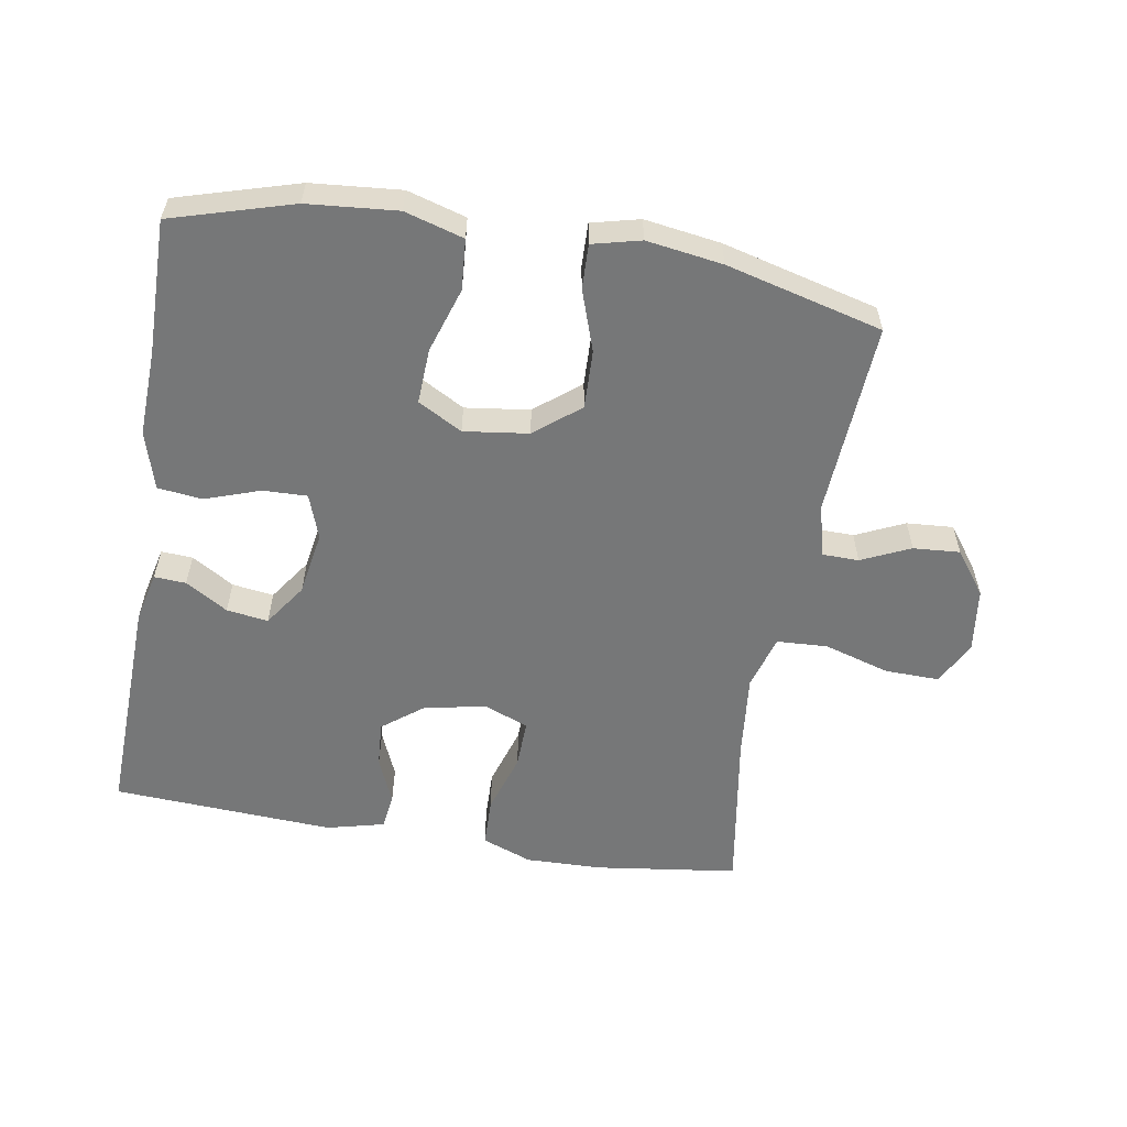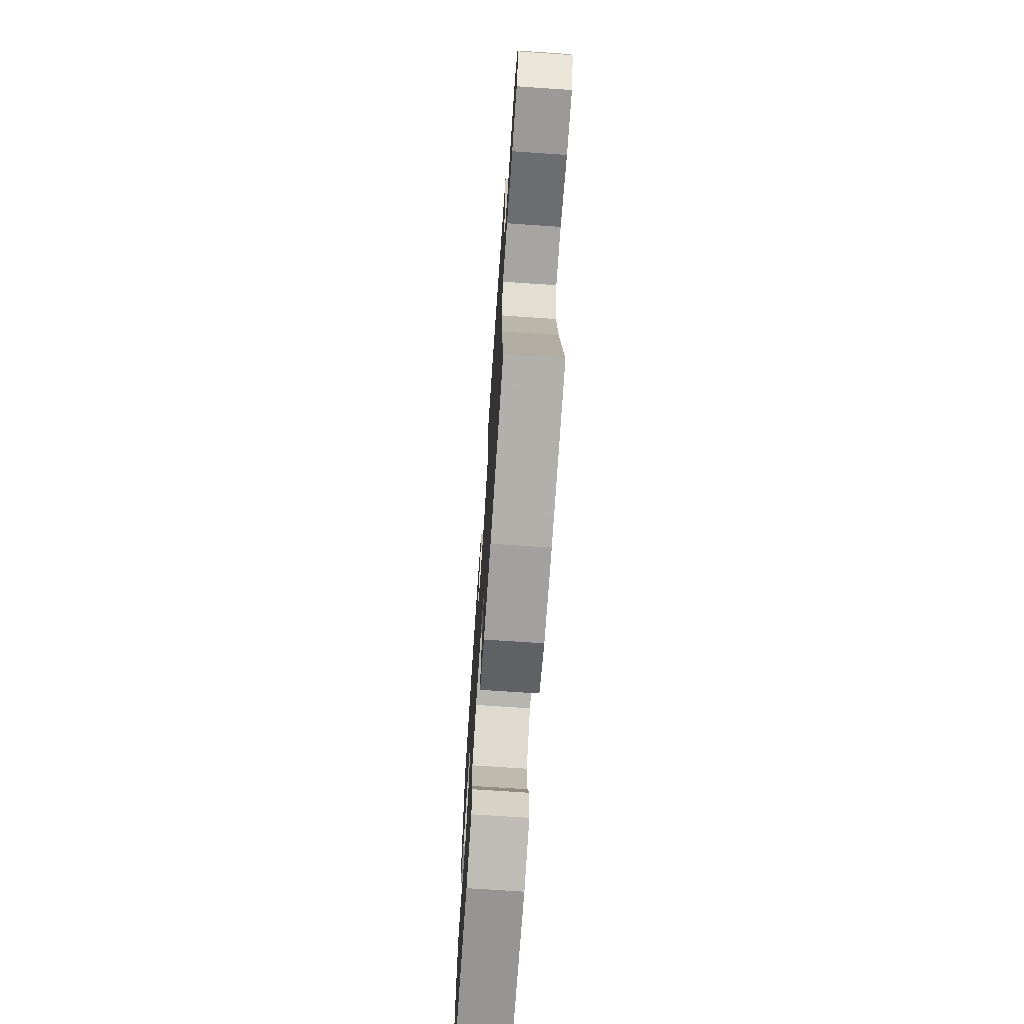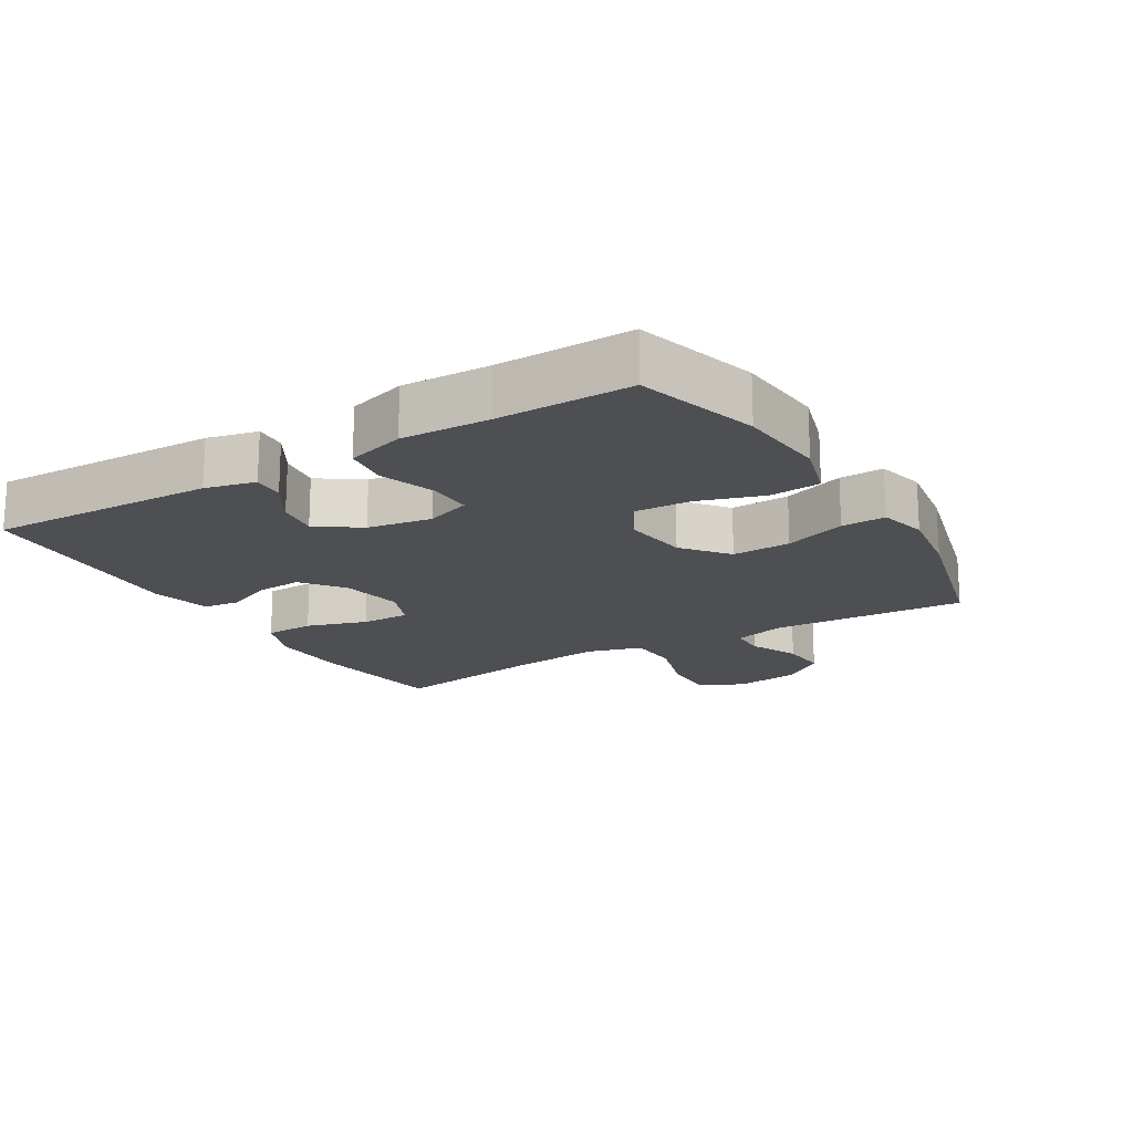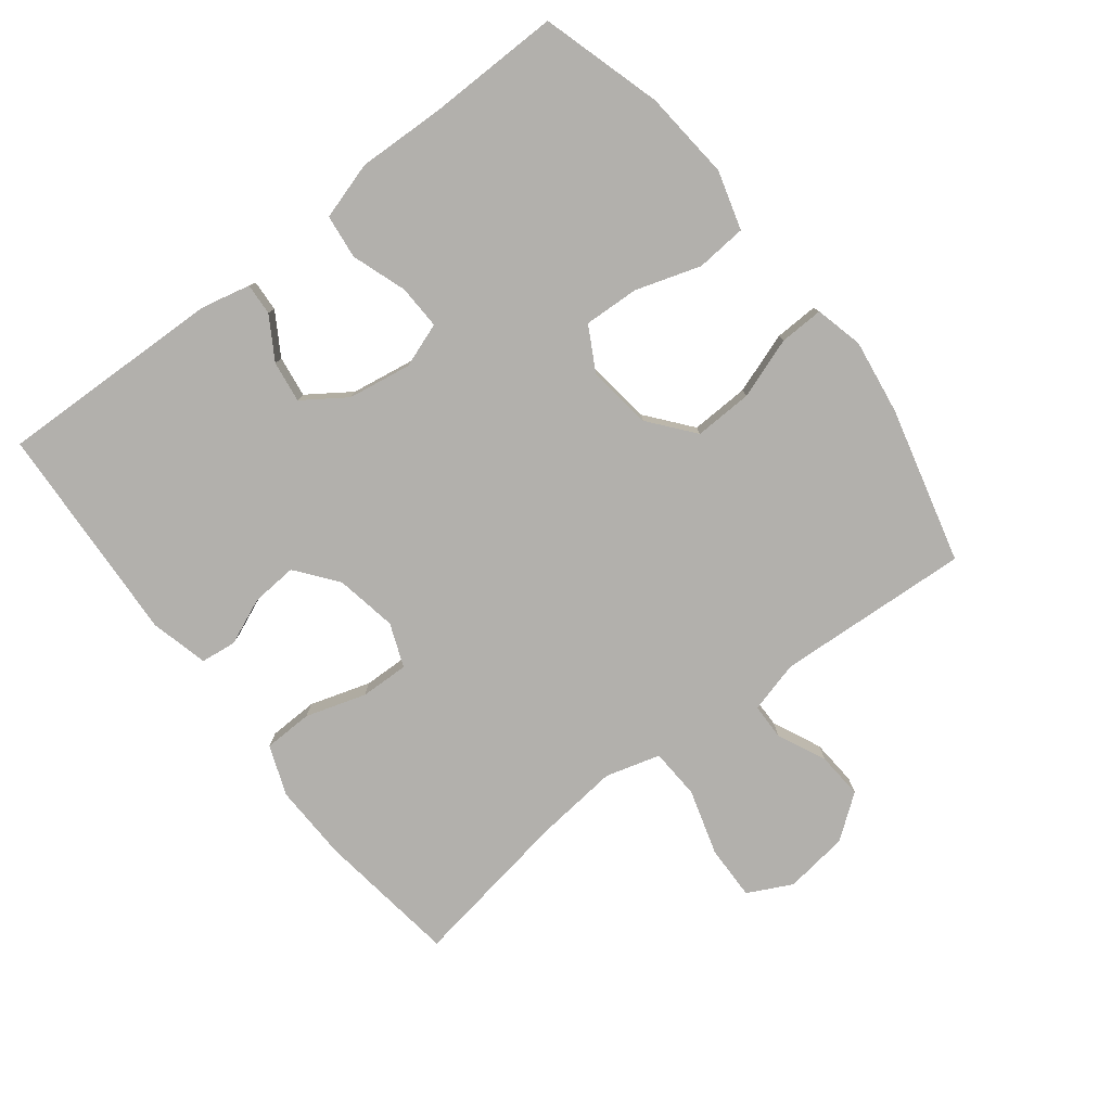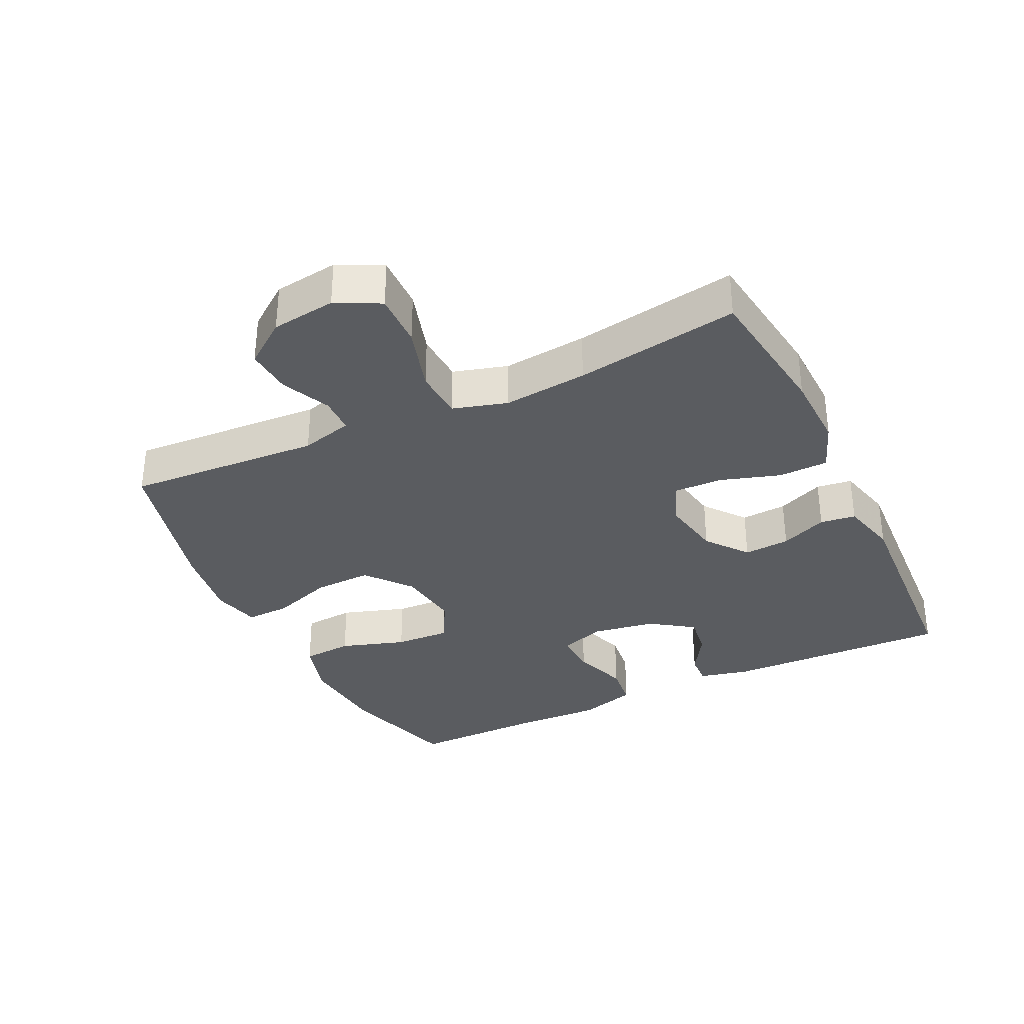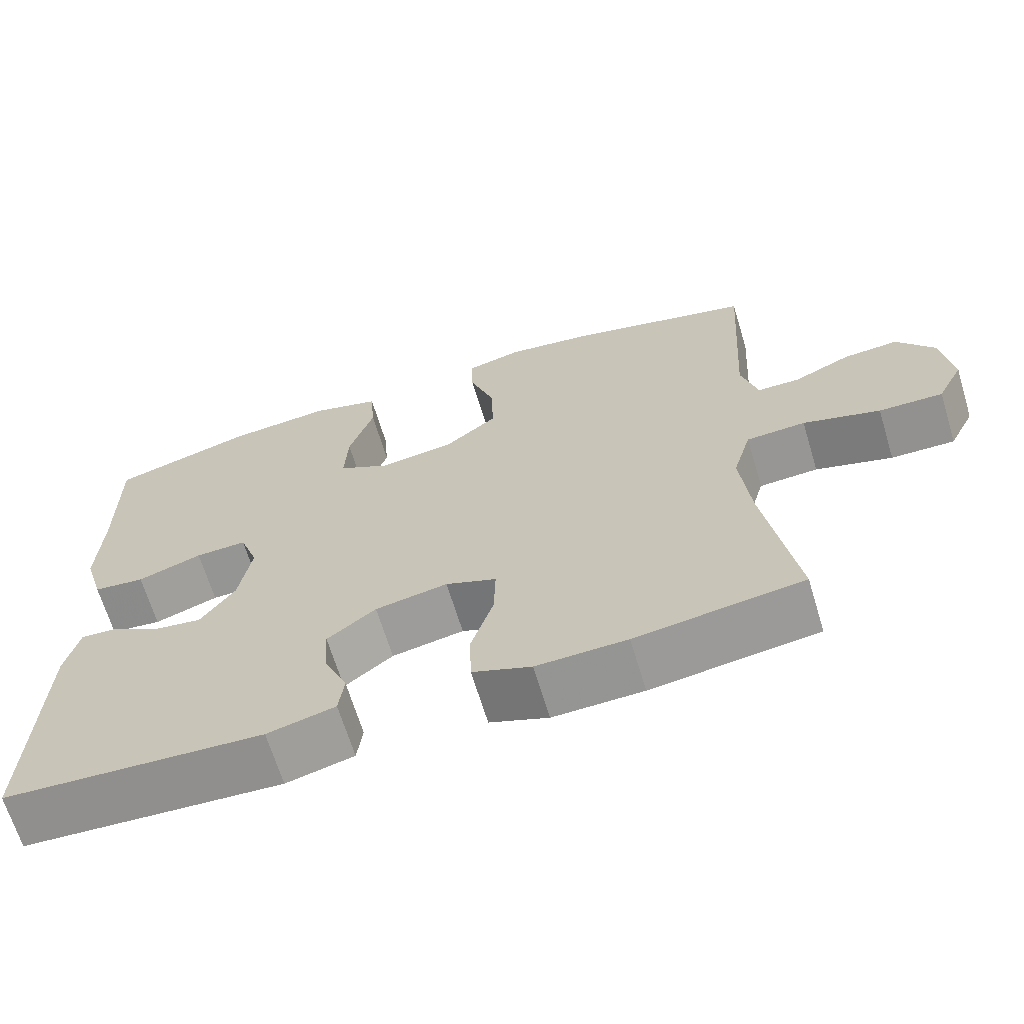
<metadata>
{"format":"obj","ext":"obj","renderer":"f3d","projection":"perspective","resolution":1024,"background":"white","views":[{"elev":-57.0,"azim":-9.6,"up":"+Y"},{"elev":-70.7,"azim":86.1,"up":"+Z"},{"elev":-17.9,"azim":-59.0,"up":"+Y"},{"elev":-78.8,"azim":-52.1,"up":"+Y"},{"elev":-33.6,"azim":115.7,"up":"+Y"},{"elev":-66.7,"azim":16.9,"up":"+Z"}]}
</metadata>
<code>
v 0.5 0.07 0.5
v 0.482 0.07 0.204
v 0.503 0.07 0.125
v 0.558 0.07 0.124
v 0.632 0.07 0.158
v 0.703 0.07 0.163
v 0.752 0.07 0.097
v 0.765 0.07 -0.001
v 0.731 0.07 -0.068
v 0.648 0.07 -0.066
v 0.548 0.07 -0.036
v 0.471 0.07 -0.04
v 0.447 0.07 -0.123
v 0.46 0.07 -0.251
v 0.5 0.07 -0.5
v 0.284 0.07 -0.529
v 0.167 0.07 -0.532
v 0.091 0.07 -0.503
v 0.089 0.07 -0.428
v 0.118 0.07 -0.336
v 0.12 0.07 -0.262
v 0.054 0.07 -0.236
v -0.04 0.07 -0.253
v -0.103 0.07 -0.302
v -0.098 0.07 -0.372
v -0.068 0.07 -0.443
v -0.075 0.07 -0.497
v -0.163 0.07 -0.519
v -0.5 0.07 -0.5
v -0.489 0.07 -0.156
v -0.471 0.07 -0.08
v -0.423 0.07 -0.083
v -0.359 0.07 -0.122
v -0.296 0.07 -0.131
v -0.251 0.07 -0.066
v -0.235 0.07 0.031
v -0.259 0.07 0.099
v -0.326 0.07 0.097
v -0.41 0.07 0.068
v -0.477 0.07 0.076
v -0.503 0.07 0.164
v -0.498 0.07 0.296
v -0.5 0.07 0.5
v -0.316 0.07 0.554
v -0.18 0.07 0.566
v -0.091 0.07 0.54
v -0.085 0.07 0.463
v -0.117 0.07 0.364
v -0.121 0.07 0.28
v -0.054 0.07 0.243
v 0.044 0.07 0.256
v 0.112 0.07 0.311
v 0.109 0.07 0.4
v 0.077 0.07 0.493
v 0.075 0.07 0.56
v 0.148 0.07 0.578
v 0.263 0.07 0.561
v 0.5 0 0.5
v 0.482 0 0.204
v 0.503 0 0.125
v 0.558 0 0.124
v 0.632 0 0.158
v 0.703 0 0.163
v 0.752 0 0.097
v 0.765 0 -0.001
v 0.731 0 -0.068
v 0.648 0 -0.066
v 0.548 0 -0.036
v 0.471 0 -0.04
v 0.447 0 -0.123
v 0.46 0 -0.251
v 0.5 0 -0.5
v 0.284 0 -0.529
v 0.167 0 -0.532
v 0.091 0 -0.503
v 0.089 0 -0.428
v 0.118 0 -0.336
v 0.12 0 -0.262
v 0.054 0 -0.236
v -0.04 0 -0.253
v -0.103 0 -0.302
v -0.098 0 -0.372
v -0.068 0 -0.443
v -0.075 0 -0.497
v -0.163 0 -0.519
v -0.5 0 -0.5
v -0.489 0 -0.156
v -0.471 0 -0.08
v -0.423 0 -0.083
v -0.359 0 -0.122
v -0.296 0 -0.131
v -0.251 0 -0.066
v -0.235 0 0.031
v -0.259 0 0.099
v -0.326 0 0.097
v -0.41 0 0.068
v -0.477 0 0.076
v -0.503 0 0.164
v -0.498 0 0.296
v -0.5 0 0.5
v -0.316 0 0.554
v -0.18 0 0.566
v -0.091 0 0.54
v -0.085 0 0.463
v -0.117 0 0.364
v -0.121 0 0.28
v -0.054 0 0.243
v 0.044 0 0.256
v 0.112 0 0.311
v 0.109 0 0.4
v 0.077 0 0.493
v 0.075 0 0.56
v 0.148 0 0.578
v 0.263 0 0.561
f 57 1 2
f 56 57 2
f 55 56 2
f 54 55 2
f 53 54 2
f 52 53 2 3
f 51 52 3
f 50 51 3
f 46 47 48
f 45 46 48
f 44 45 48
f 43 44 48
f 42 43 48
f 42 48 49
f 41 42 49
f 40 41 49
f 39 40 49
f 38 39 49
f 37 38 49 50
f 31 32 33
f 30 31 33
f 29 30 33
f 28 29 33
f 27 28 33
f 26 27 33
f 25 26 33
f 24 25 33 34
f 23 24 34 35
f 18 19 20
f 17 18 20
f 16 17 20
f 15 16 20
f 14 15 20
f 13 14 20 21
f 12 13 21 22
f 9 10 11
f 8 9 11
f 7 8 11
f 6 7 11
f 5 6 11
f 4 5 11
f 3 4 11 12
f 12 22 23
f 3 12 23
f 50 3 23
f 37 50 23
f 36 37 23
f 23 35 36
f 59 58 114
f 59 114 113
f 59 113 112
f 59 112 111
f 59 111 110
f 60 59 110 109
f 60 109 108
f 60 108 107
f 105 104 103
f 105 103 102
f 105 102 101
f 105 101 100
f 105 100 99
f 106 105 99
f 106 99 98
f 106 98 97
f 106 97 96
f 106 96 95
f 107 106 95 94
f 90 89 88
f 90 88 87
f 90 87 86
f 90 86 85
f 90 85 84
f 90 84 83
f 90 83 82
f 91 90 82 81
f 92 91 81 80
f 77 76 75
f 77 75 74
f 77 74 73
f 77 73 72
f 77 72 71
f 78 77 71 70
f 79 78 70 69
f 68 67 66
f 68 66 65
f 68 65 64
f 68 64 63
f 68 63 62
f 68 62 61
f 69 68 61 60
f 80 79 69
f 80 69 60
f 80 60 107
f 80 107 94
f 80 94 93
f 93 92 80
f 1 58 59 2
f 2 59 60 3
f 3 60 61 4
f 4 61 62 5
f 5 62 63 6
f 6 63 64 7
f 7 64 65 8
f 8 65 66 9
f 9 66 67 10
f 10 67 68 11
f 11 68 69 12
f 12 69 70 13
f 13 70 71 14
f 14 71 72 15
f 15 72 73 16
f 16 73 74 17
f 17 74 75 18
f 18 75 76 19
f 19 76 77 20
f 20 77 78 21
f 21 78 79 22
f 22 79 80 23
f 23 80 81 24
f 24 81 82 25
f 25 82 83 26
f 26 83 84 27
f 27 84 85 28
f 28 85 86 29
f 29 86 87 30
f 30 87 88 31
f 31 88 89 32
f 32 89 90 33
f 33 90 91 34
f 34 91 92 35
f 35 92 93 36
f 36 93 94 37
f 37 94 95 38
f 38 95 96 39
f 39 96 97 40
f 40 97 98 41
f 41 98 99 42
f 42 99 100 43
f 43 100 101 44
f 44 101 102 45
f 45 102 103 46
f 46 103 104 47
f 47 104 105 48
f 48 105 106 49
f 49 106 107 50
f 50 107 108 51
f 51 108 109 52
f 52 109 110 53
f 53 110 111 54
f 54 111 112 55
f 55 112 113 56
f 56 113 114 57
f 57 114 58 1

</code>
